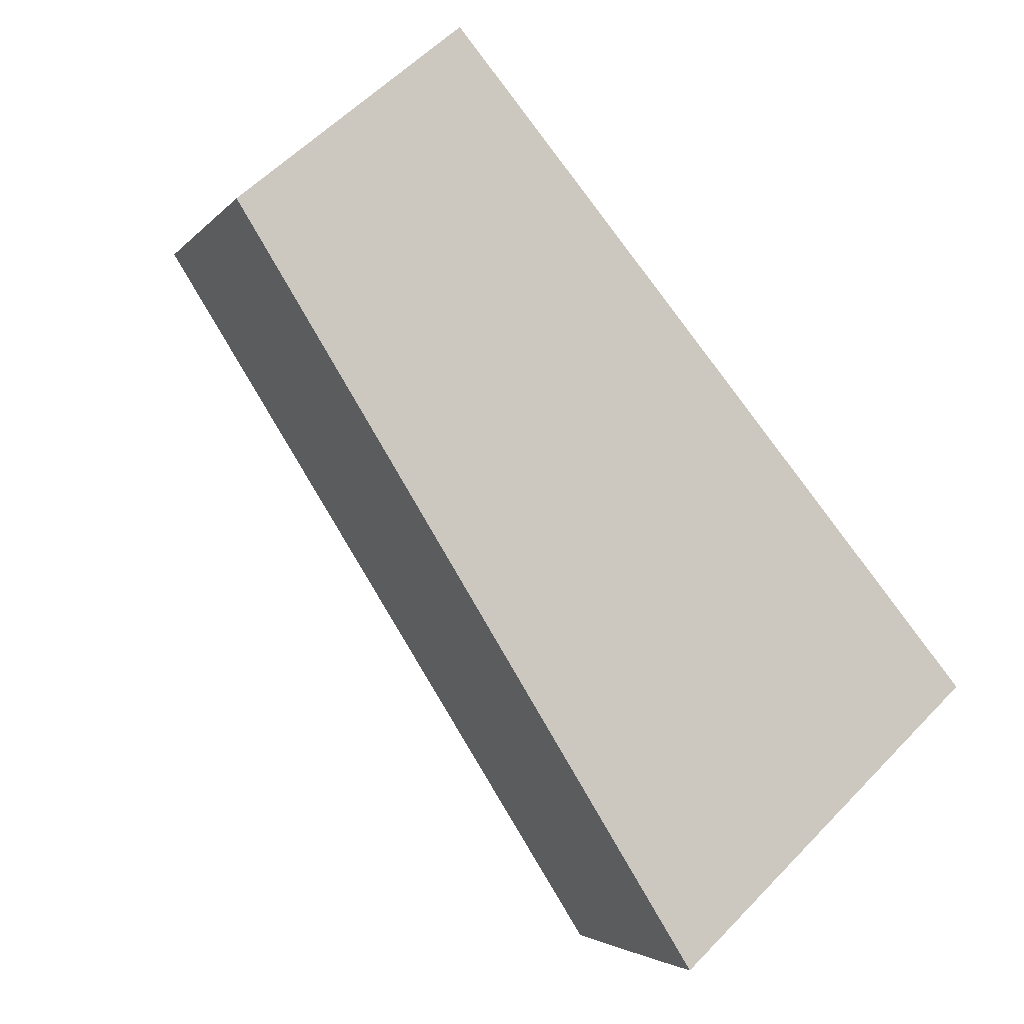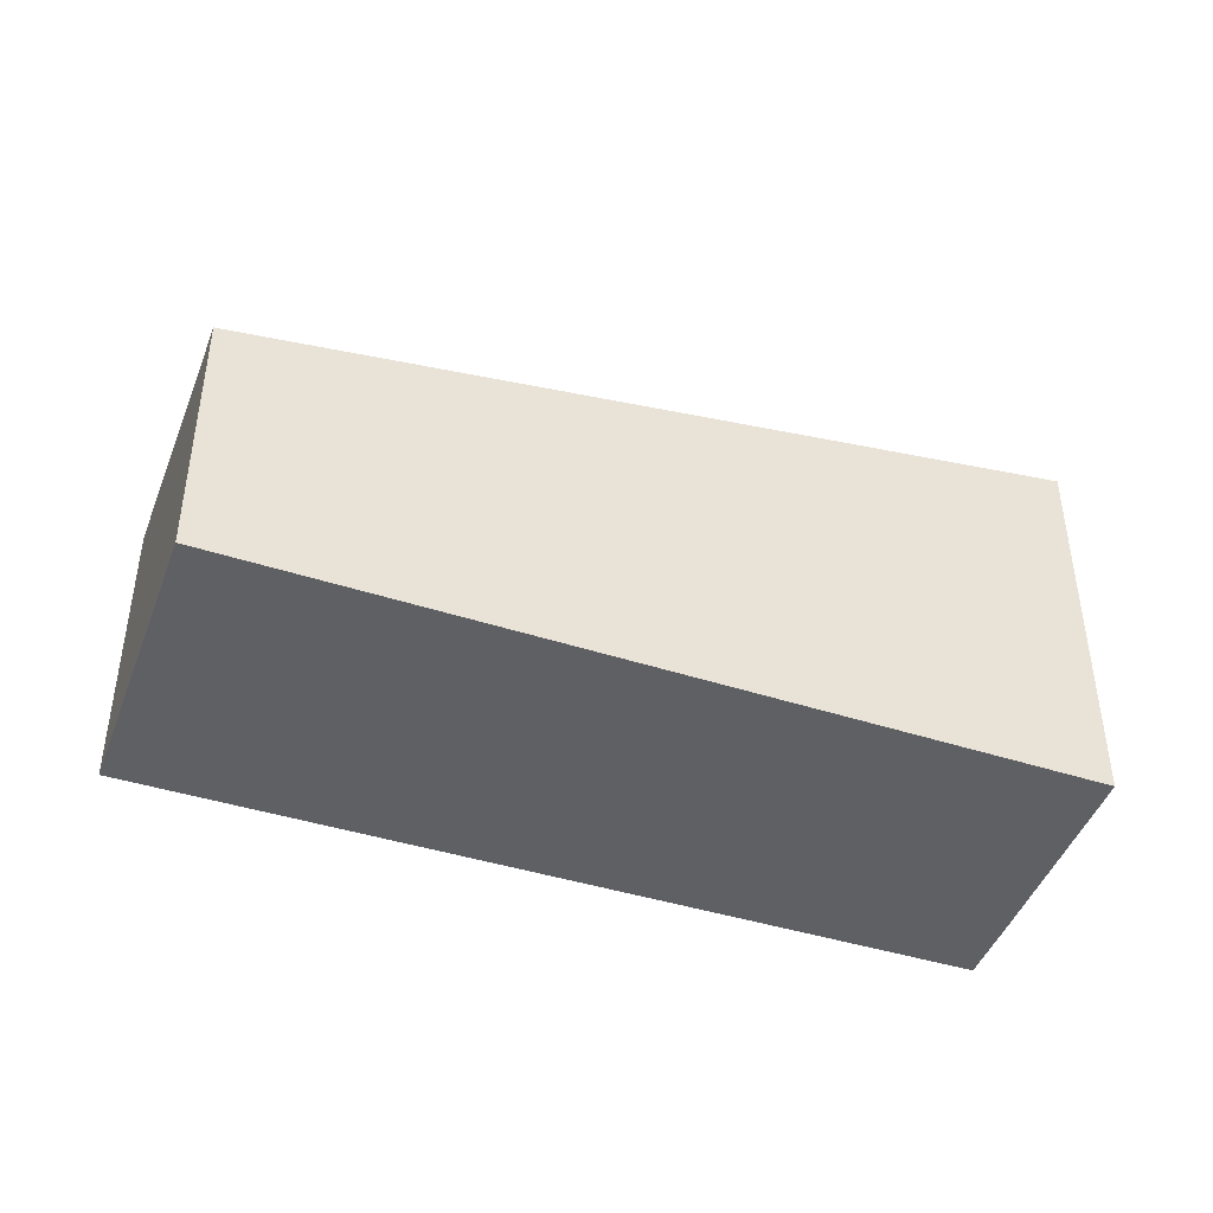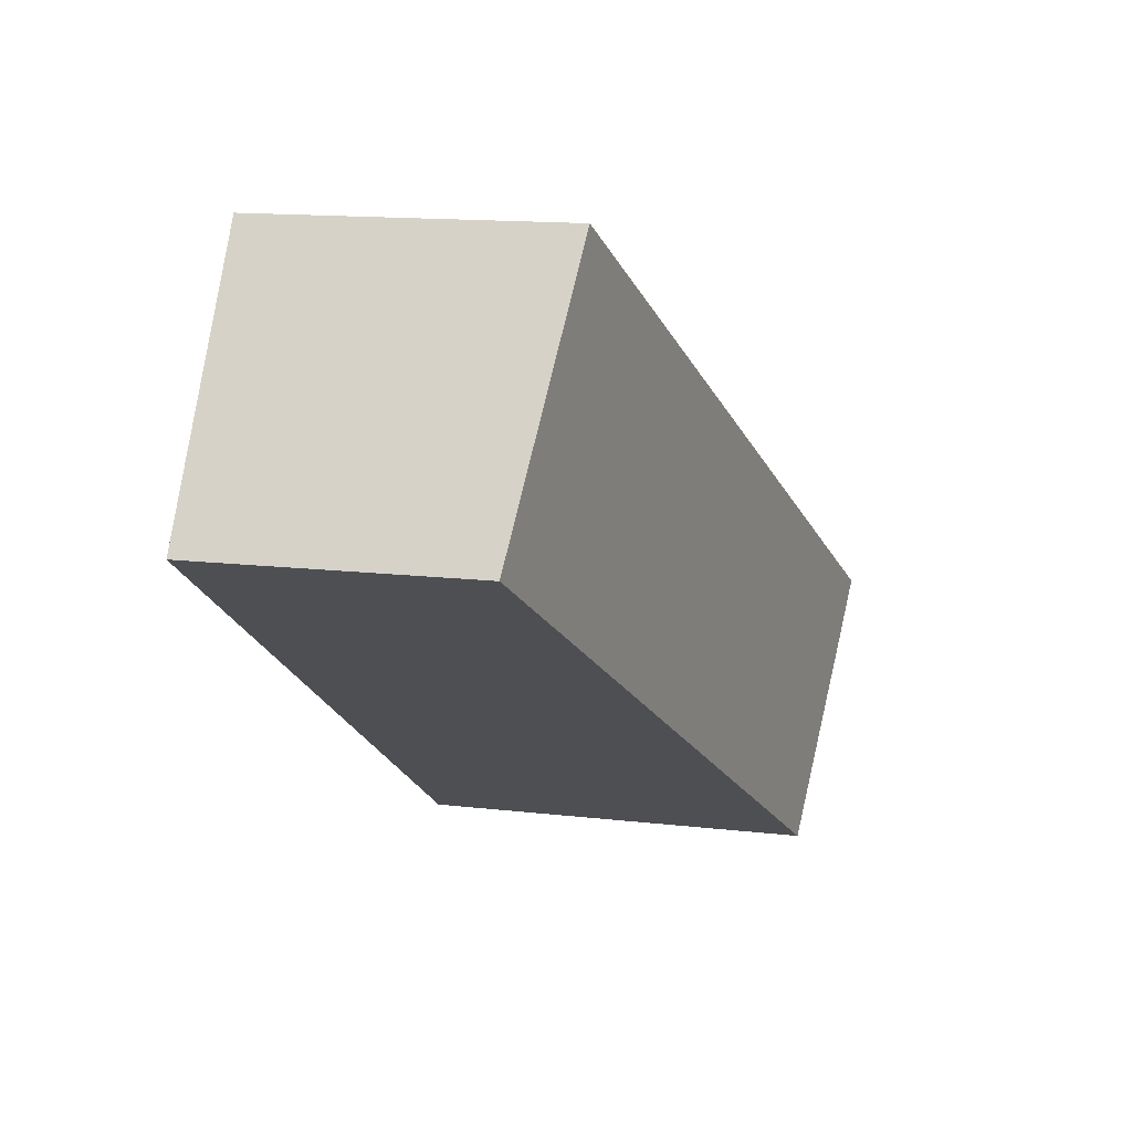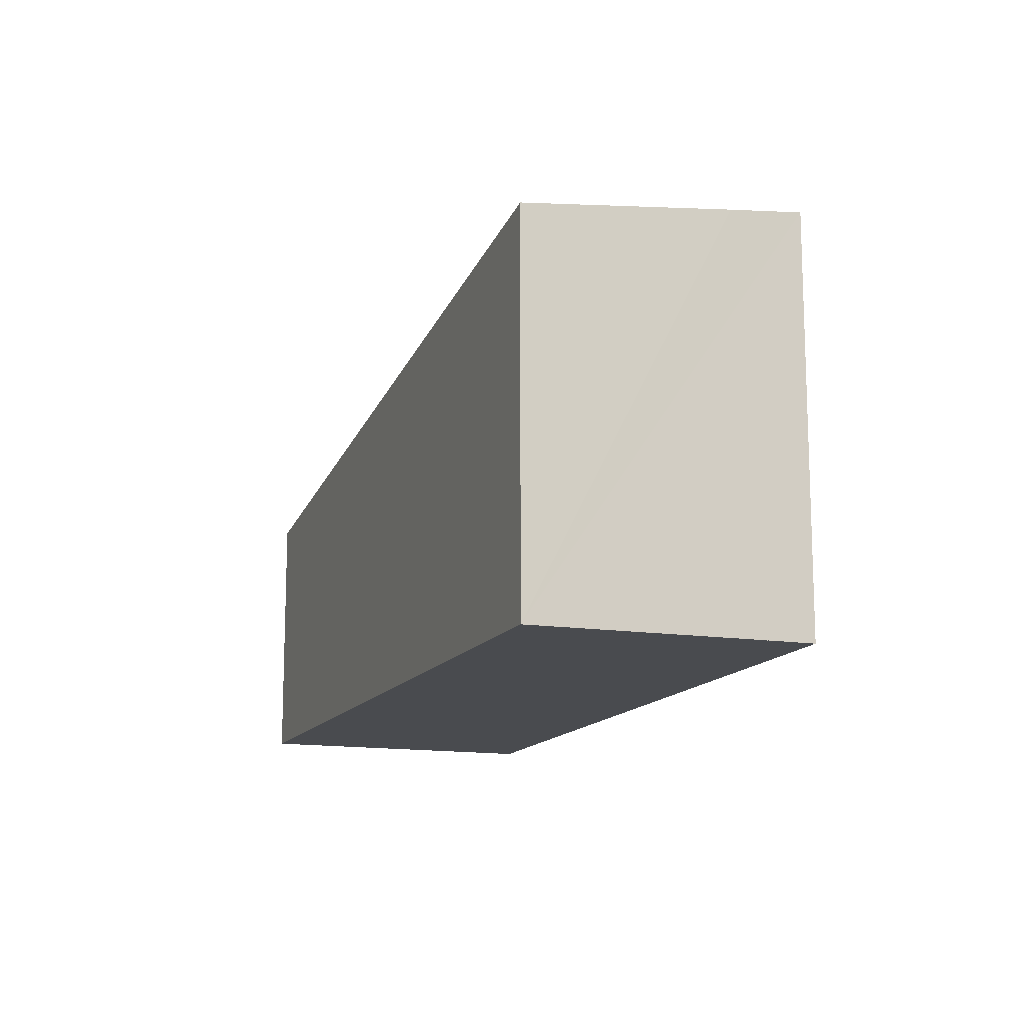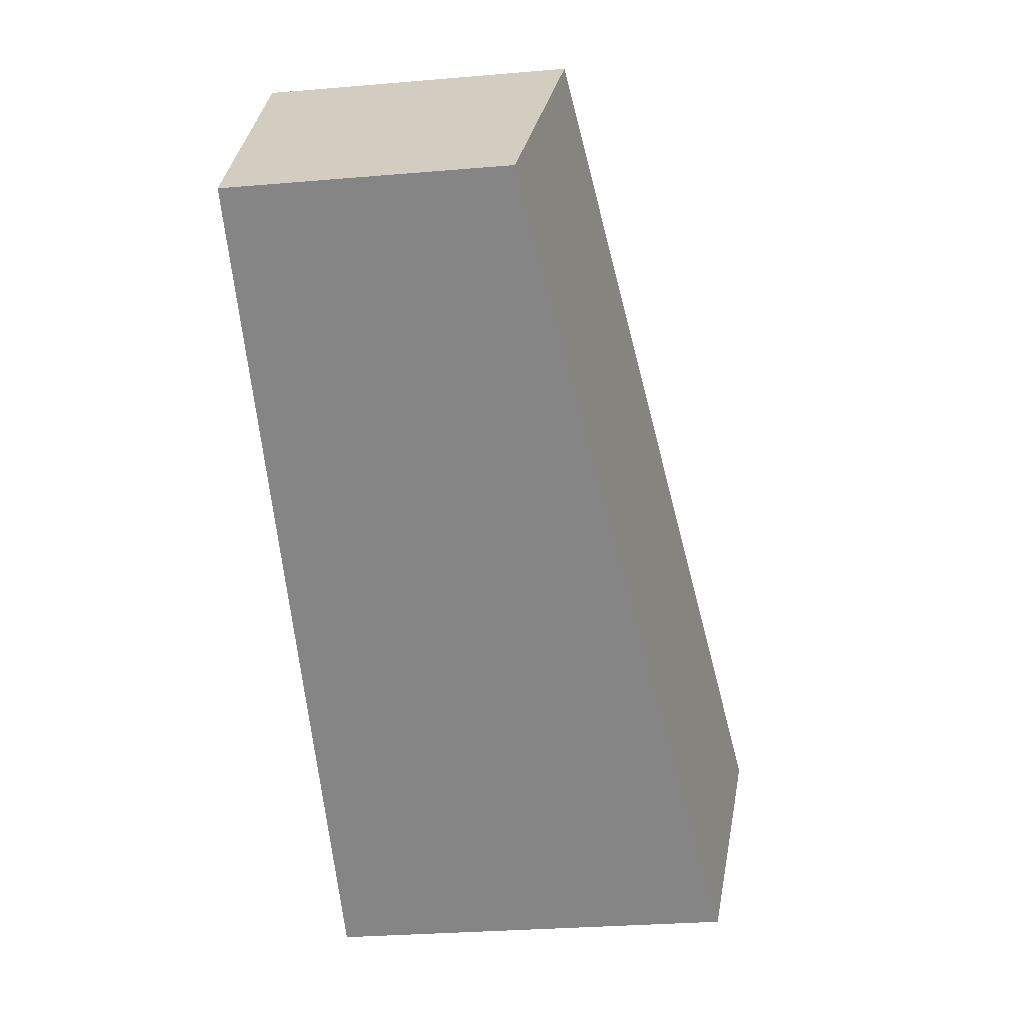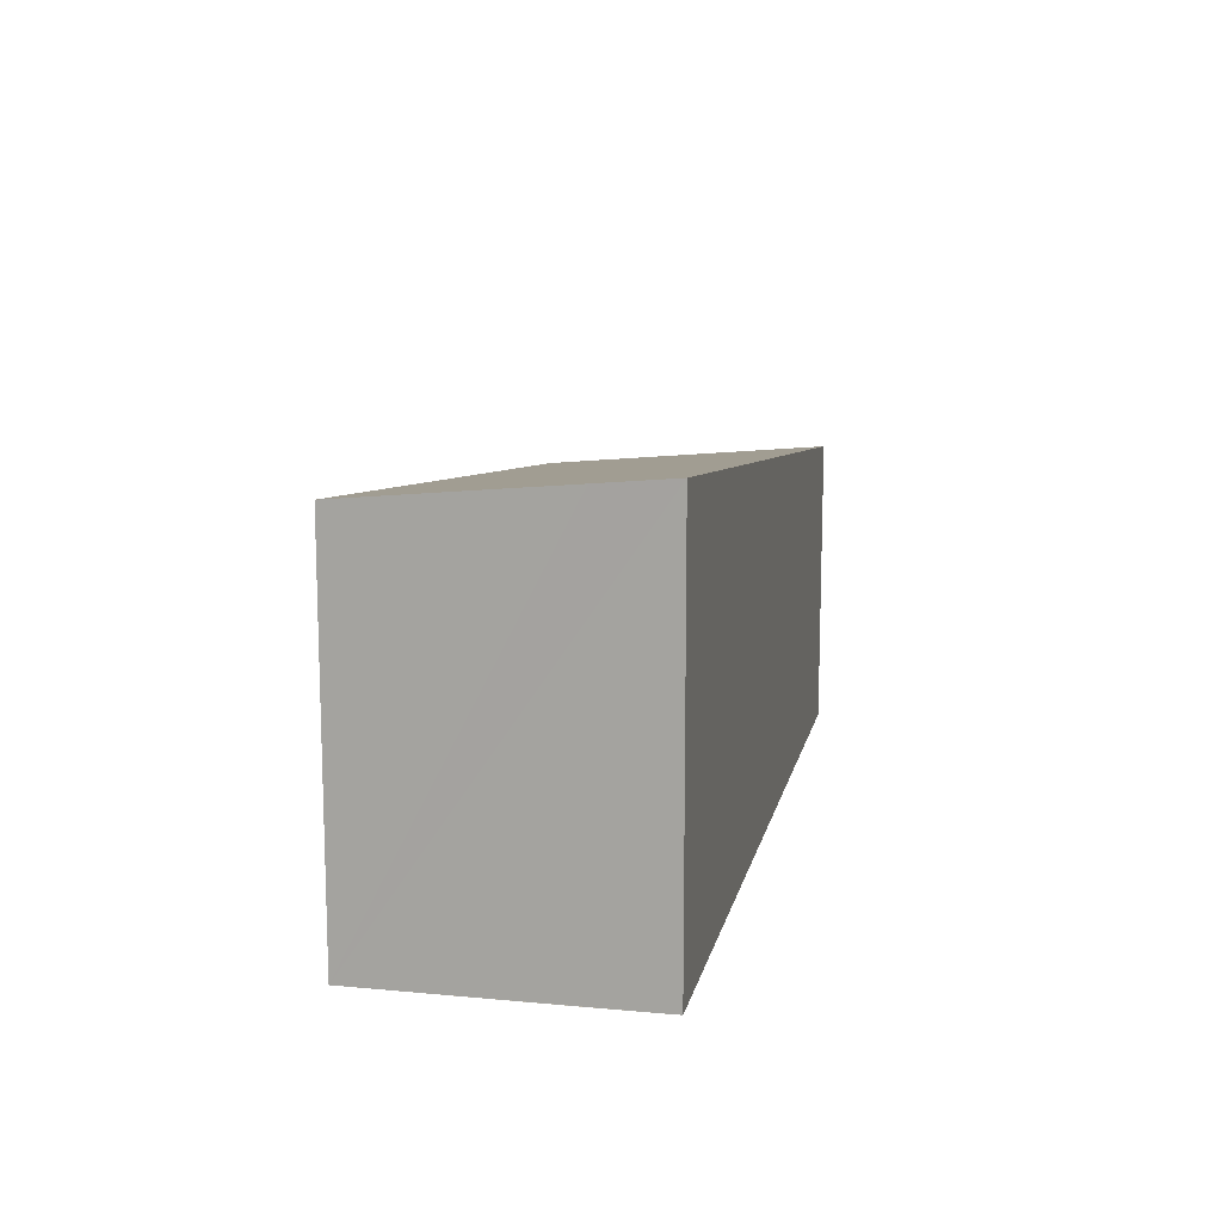
<metadata>
{"format":"obj","ext":"obj","renderer":"f3d","projection":"perspective","resolution":1024,"background":"white","views":[{"elev":57.7,"azim":-136.8,"up":"+Z"},{"elev":-44.5,"azim":126.6,"up":"+Y"},{"elev":14.7,"azim":104.0,"up":"+Z"},{"elev":-13.9,"azim":-143.1,"up":"+Y"},{"elev":-29.8,"azim":97.1,"up":"+Z"},{"elev":14.0,"azim":-111.8,"up":"+Y"}]}
</metadata>
<code>
v  1.193 2.937 -1.775
v  5.23 2.217 3.465
v  6.461 1.997 1.606
v  0.305 3.095 -0.461
v  0 3.149 1.928e-16
v  1.193 1.087e-16 -1.775
v  0 0 0
v  0.305 2.823e-17 -0.461
v  5.23 -2.122e-16 3.465
v  6.461 -9.834e-17 1.606
g defaultobject
f 1 2 3
f 2 1 4
f 2 4 5
f 6 4 1
f 4 6 5
f 5 6 7
f 7 6 8
f 7 2 5
f 2 7 9
f 9 3 2
f 3 9 10
f 3 6 1
f 6 3 10
f 8 9 7
f 9 8 6
f 9 6 10

</code>
